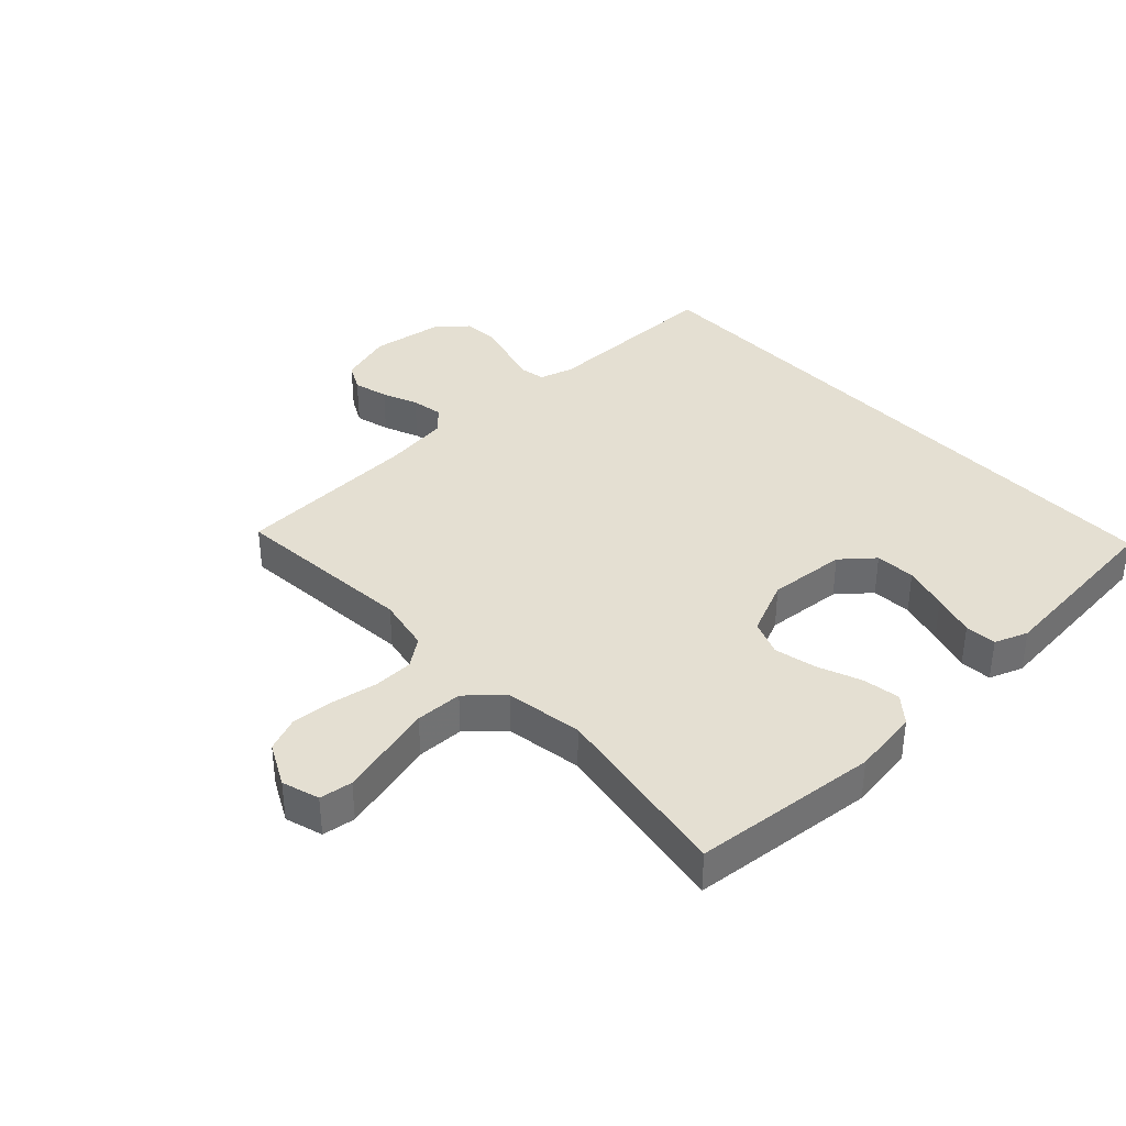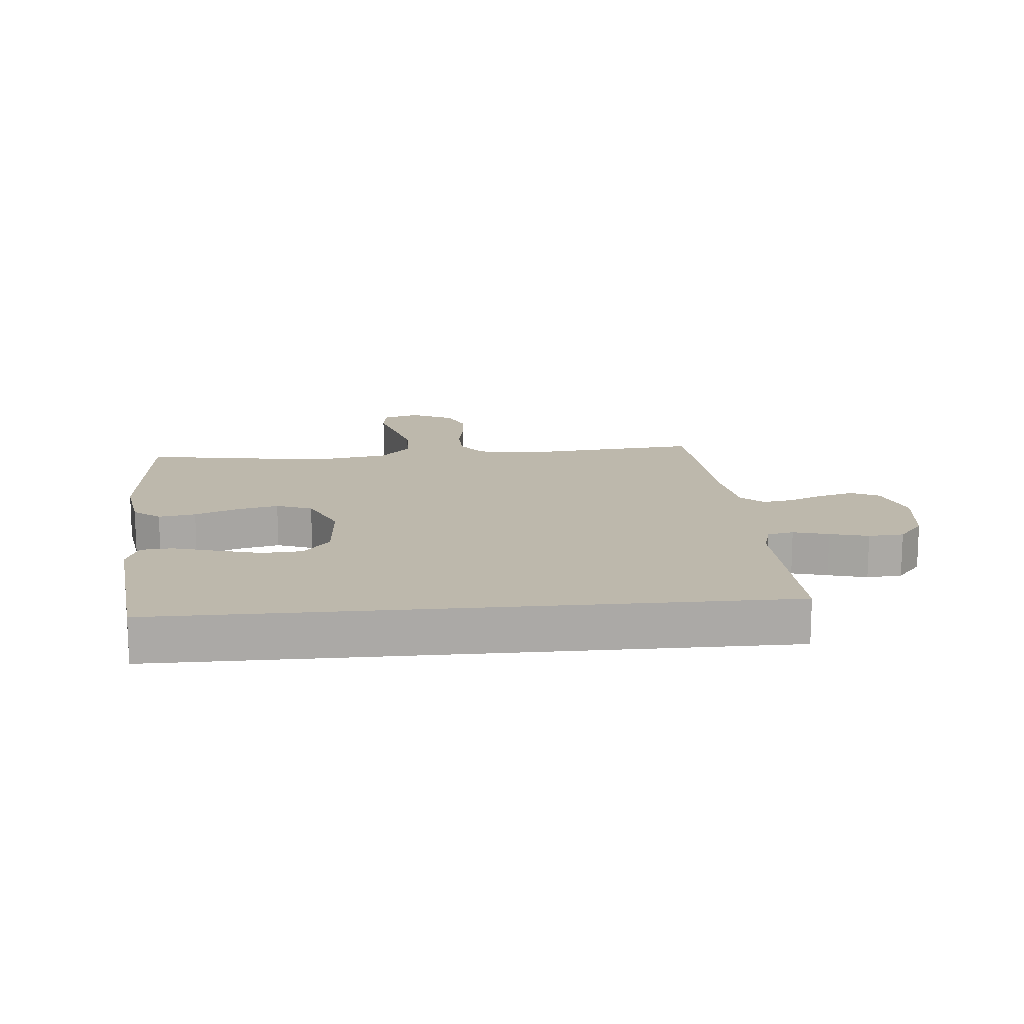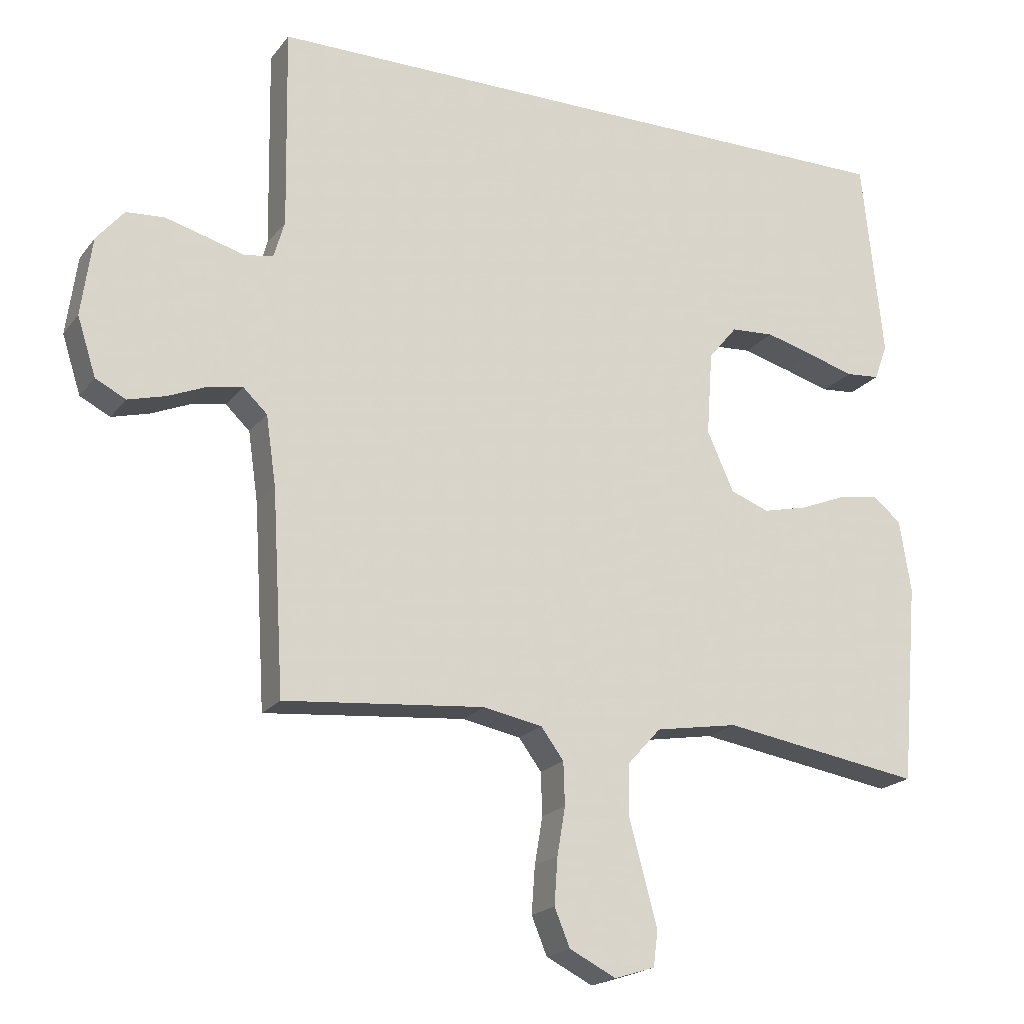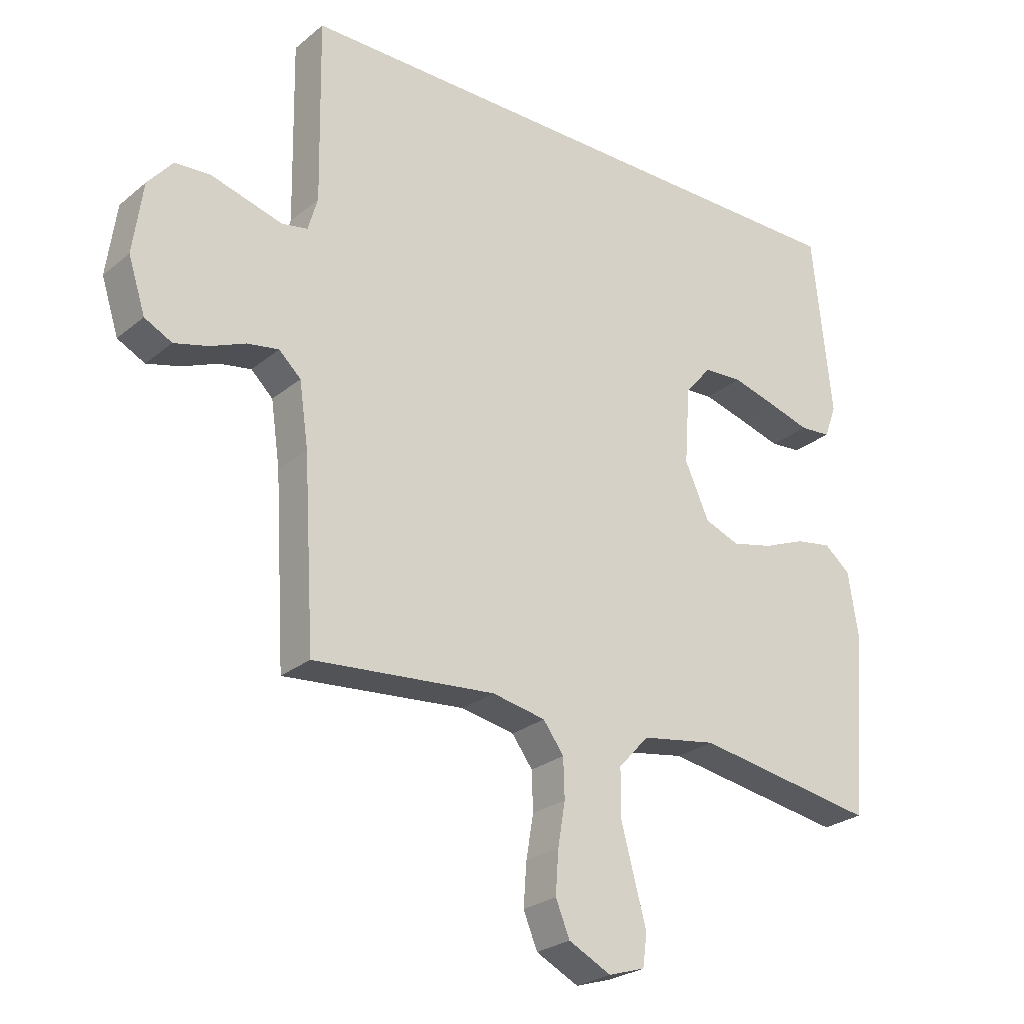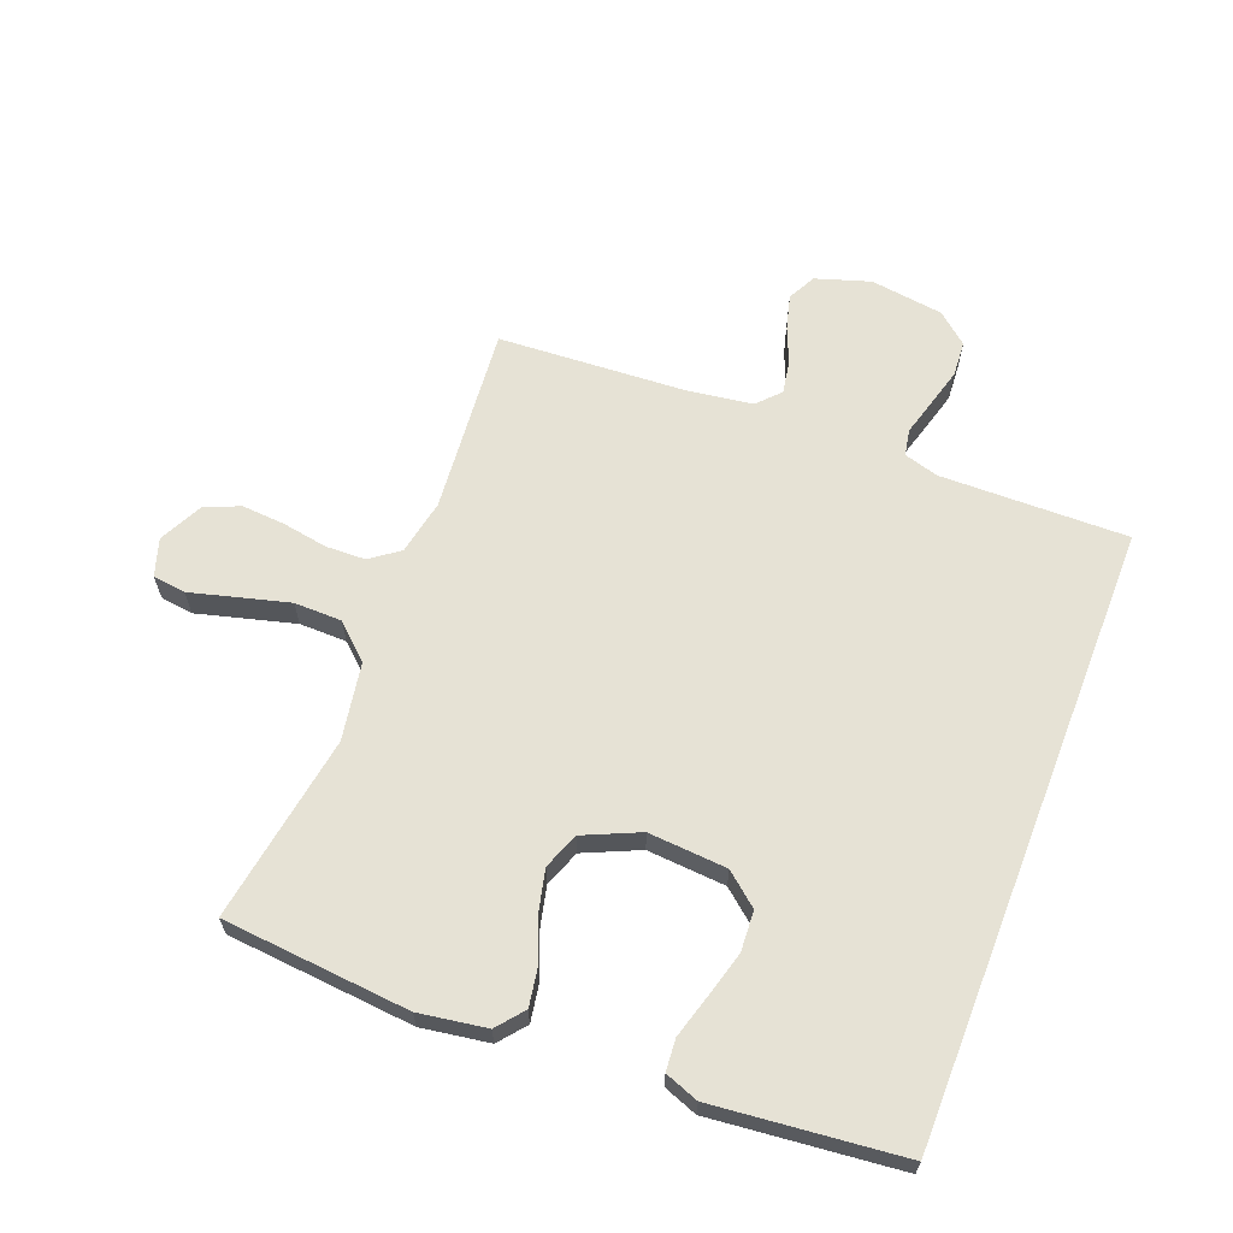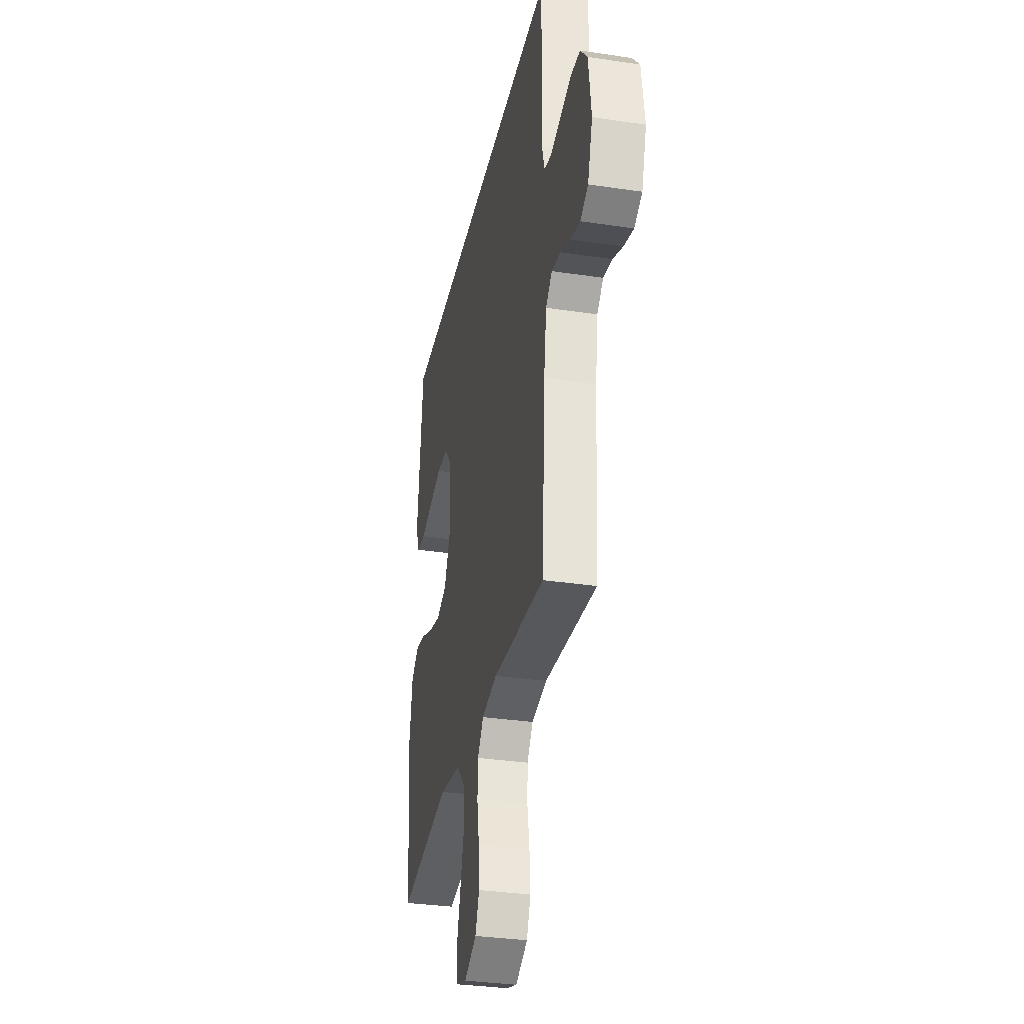
<metadata>
{"format":"obj","ext":"obj","renderer":"f3d","projection":"perspective","resolution":1024,"background":"white","views":[{"elev":37.1,"azim":-132.8,"up":"+Y"},{"elev":14.8,"azim":-5.2,"up":"+Y"},{"elev":-19.7,"azim":154.0,"up":"+Z"},{"elev":-25.9,"azim":142.0,"up":"+Z"},{"elev":64.0,"azim":-68.7,"up":"+Y"},{"elev":-32.9,"azim":78.3,"up":"+Z"}]}
</metadata>
<code>
v 0.5 0.07 -0.5
v 0.2 0.07 -0.473
v 0.112 0.07 -0.49
v 0.078 0.07 -0.536
v 0.076 0.07 -0.6
v 0.088 0.07 -0.671
v 0.093 0.07 -0.741
v 0.07 0.07 -0.797
v 0 0.07 -0.832
v -0.06 0.07 -0.813
v -0.067 0.07 -0.76
v -0.047 0.07 -0.686
v -0.025 0.07 -0.604
v -0.026 0.07 -0.528
v -0.076 0.07 -0.473
v -0.2 0.07 -0.452
v -0.5 0.07 -0.5
v -0.526 0.07 -0.2
v -0.509 0.07 -0.092
v -0.466 0.07 -0.057
v -0.406 0.07 -0.067
v -0.337 0.07 -0.095
v -0.269 0.07 -0.111
v -0.211 0.07 -0.089
v -0.171 0.07 0
v -0.18 0.07 0.126
v -0.223 0.07 0.178
v -0.288 0.07 0.182
v -0.361 0.07 0.162
v -0.43 0.07 0.142
v -0.481 0.07 0.146
v -0.501 0.07 0.2
v -0.47 0.07 0.5
v 0.521 0.07 0.5
v 0.516 0.07 0.2
v 0.532 0.07 0.145
v 0.574 0.07 0.137
v 0.631 0.07 0.153
v 0.693 0.07 0.17
v 0.75 0.07 0.166
v 0.791 0.07 0.117
v 0.807 0.07 0
v 0.779 0.07 -0.087
v 0.734 0.07 -0.11
v 0.678 0.07 -0.095
v 0.621 0.07 -0.071
v 0.569 0.07 -0.062
v 0.533 0.07 -0.096
v 0.518 0.07 -0.2
v 0.5 0 -0.5
v 0.2 0 -0.473
v 0.112 0 -0.49
v 0.078 0 -0.536
v 0.076 0 -0.6
v 0.088 0 -0.671
v 0.093 0 -0.741
v 0.07 0 -0.797
v 0 0 -0.832
v -0.06 0 -0.813
v -0.067 0 -0.76
v -0.047 0 -0.686
v -0.025 0 -0.604
v -0.026 0 -0.528
v -0.076 0 -0.473
v -0.2 0 -0.452
v -0.5 0 -0.5
v -0.526 0 -0.2
v -0.509 0 -0.092
v -0.466 0 -0.057
v -0.406 0 -0.067
v -0.337 0 -0.095
v -0.269 0 -0.111
v -0.211 0 -0.089
v -0.171 0 0
v -0.18 0 0.126
v -0.223 0 0.178
v -0.288 0 0.182
v -0.361 0 0.162
v -0.43 0 0.142
v -0.481 0 0.146
v -0.501 0 0.2
v -0.47 0 0.5
v 0.521 0 0.5
v 0.516 0 0.2
v 0.532 0 0.145
v 0.574 0 0.137
v 0.631 0 0.153
v 0.693 0 0.17
v 0.75 0 0.166
v 0.791 0 0.117
v 0.807 0 0
v 0.779 0 -0.087
v 0.734 0 -0.11
v 0.678 0 -0.095
v 0.621 0 -0.071
v 0.569 0 -0.062
v 0.533 0 -0.096
v 0.518 0 -0.2
f 44 45 46
f 43 44 46
f 42 43 46
f 41 42 46
f 40 41 46
f 39 40 46
f 38 39 46
f 37 38 46
f 36 37 46 47
f 35 36 47 48
f 32 33 34
f 31 32 34
f 30 31 34
f 29 30 34
f 28 29 34
f 27 28 34 35
f 35 48 49
f 27 35 49
f 26 27 49
f 20 21 22
f 19 20 22
f 18 19 22
f 17 18 22
f 16 17 22
f 15 16 22 23
f 14 15 23 24
f 10 11 12
f 9 10 12
f 8 9 12
f 7 8 12
f 6 7 12
f 5 6 12
f 4 5 12 13
f 3 4 13 14
f 49 1 2
f 26 49 2
f 25 26 2
f 3 14 24 25
f 2 3 25
f 95 94 93
f 95 93 92
f 95 92 91
f 95 91 90
f 95 90 89
f 95 89 88
f 95 88 87
f 95 87 86
f 96 95 86 85
f 97 96 85 84
f 83 82 81
f 83 81 80
f 83 80 79
f 83 79 78
f 83 78 77
f 84 83 77 76
f 98 97 84
f 98 84 76
f 98 76 75
f 71 70 69
f 71 69 68
f 71 68 67
f 71 67 66
f 71 66 65
f 72 71 65 64
f 73 72 64 63
f 61 60 59
f 61 59 58
f 61 58 57
f 61 57 56
f 61 56 55
f 61 55 54
f 62 61 54 53
f 63 62 53 52
f 51 50 98
f 51 98 75
f 51 75 74
f 74 73 63 52
f 74 52 51
f 1 50 51 2
f 2 51 52 3
f 3 52 53 4
f 4 53 54 5
f 5 54 55 6
f 6 55 56 7
f 7 56 57 8
f 8 57 58 9
f 9 58 59 10
f 10 59 60 11
f 11 60 61 12
f 12 61 62 13
f 13 62 63 14
f 14 63 64 15
f 15 64 65 16
f 16 65 66 17
f 17 66 67 18
f 18 67 68 19
f 19 68 69 20
f 20 69 70 21
f 21 70 71 22
f 22 71 72 23
f 23 72 73 24
f 24 73 74 25
f 25 74 75 26
f 26 75 76 27
f 27 76 77 28
f 28 77 78 29
f 29 78 79 30
f 30 79 80 31
f 31 80 81 32
f 32 81 82 33
f 33 82 83 34
f 34 83 84 35
f 35 84 85 36
f 36 85 86 37
f 37 86 87 38
f 38 87 88 39
f 39 88 89 40
f 40 89 90 41
f 41 90 91 42
f 42 91 92 43
f 43 92 93 44
f 44 93 94 45
f 45 94 95 46
f 46 95 96 47
f 47 96 97 48
f 48 97 98 49
f 49 98 50 1

</code>
